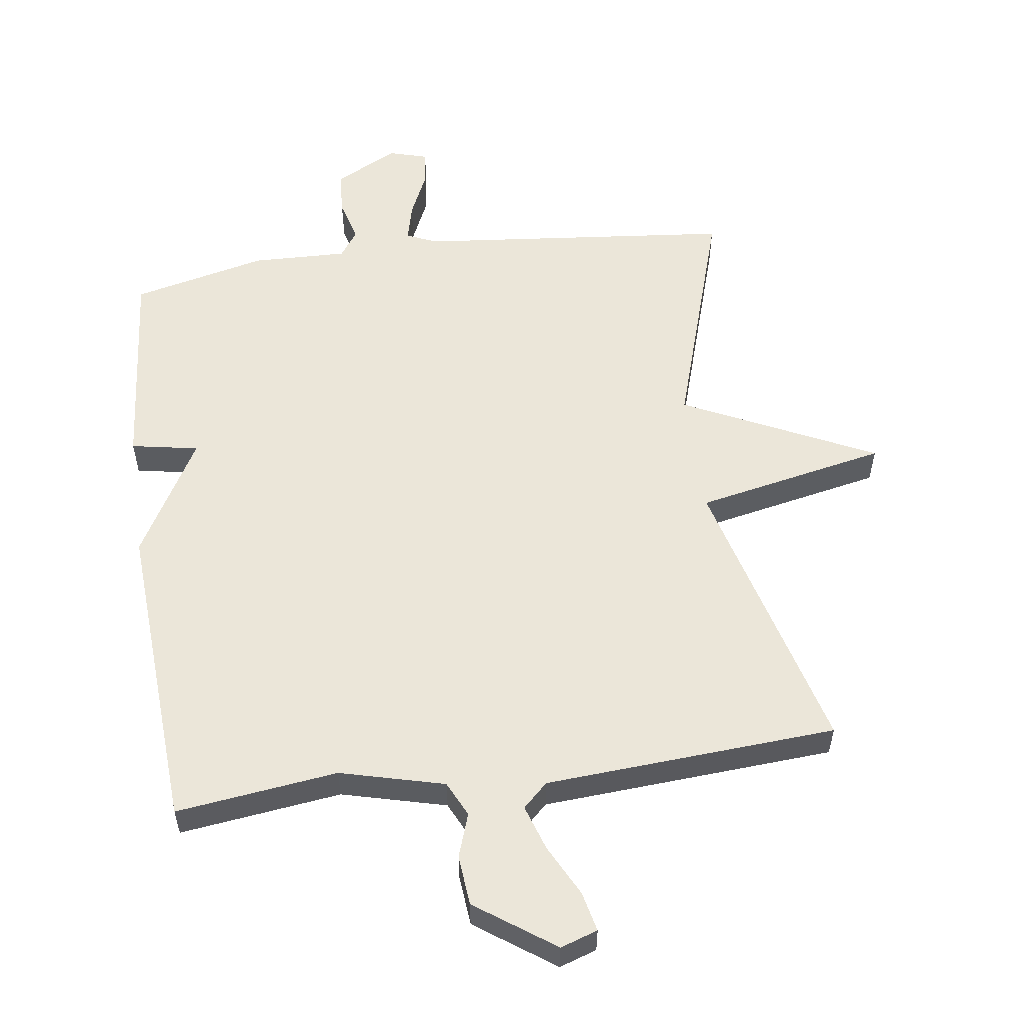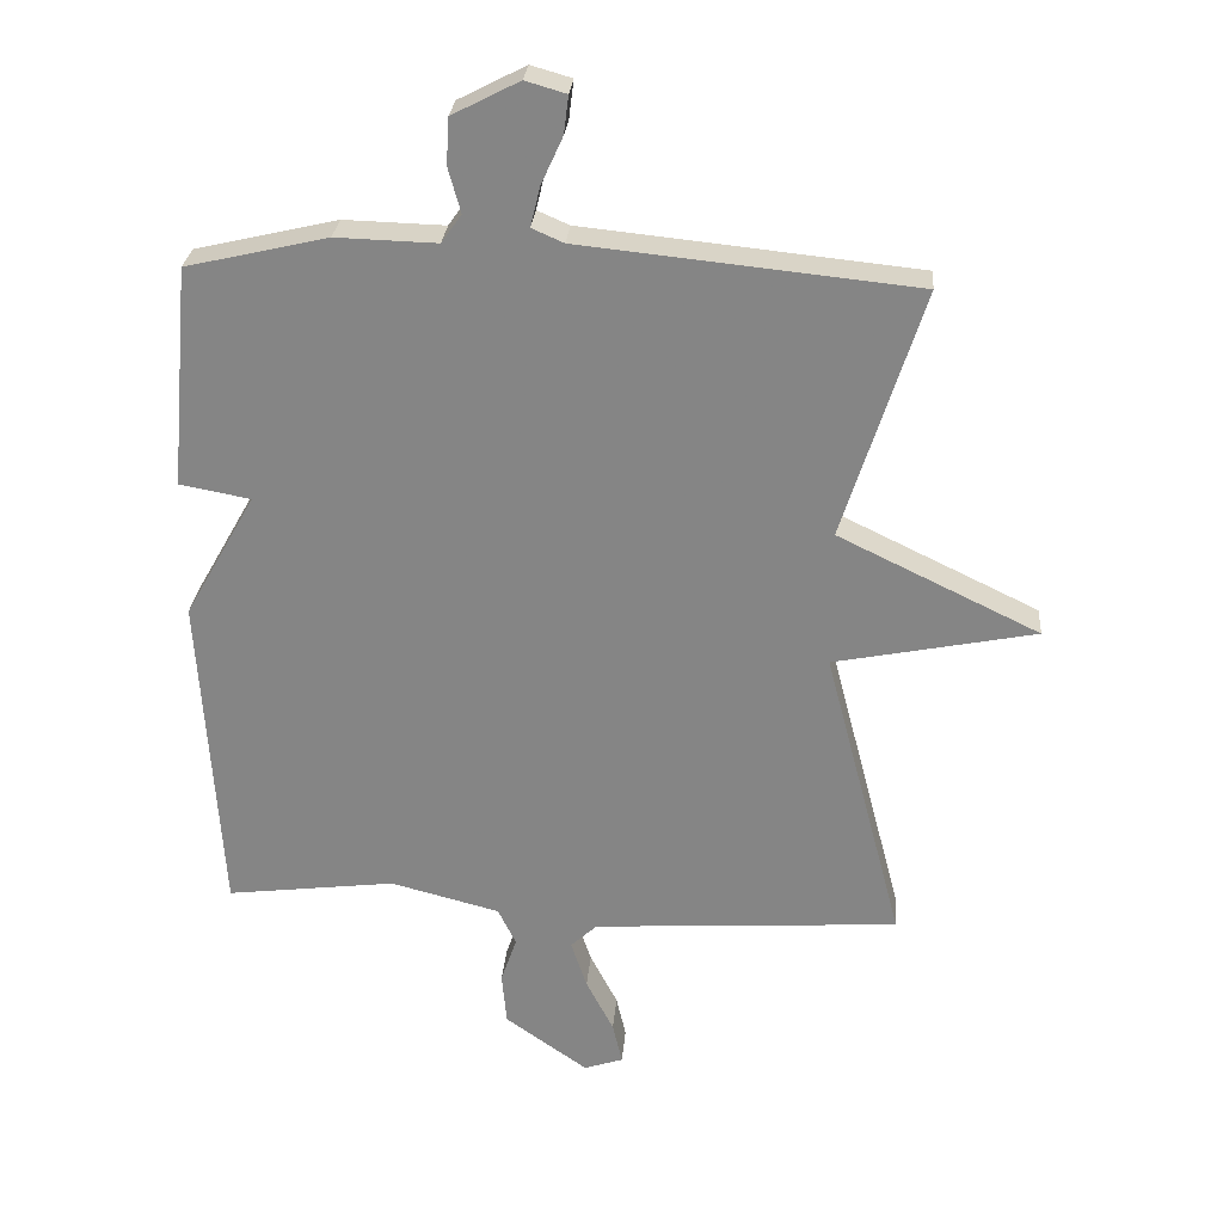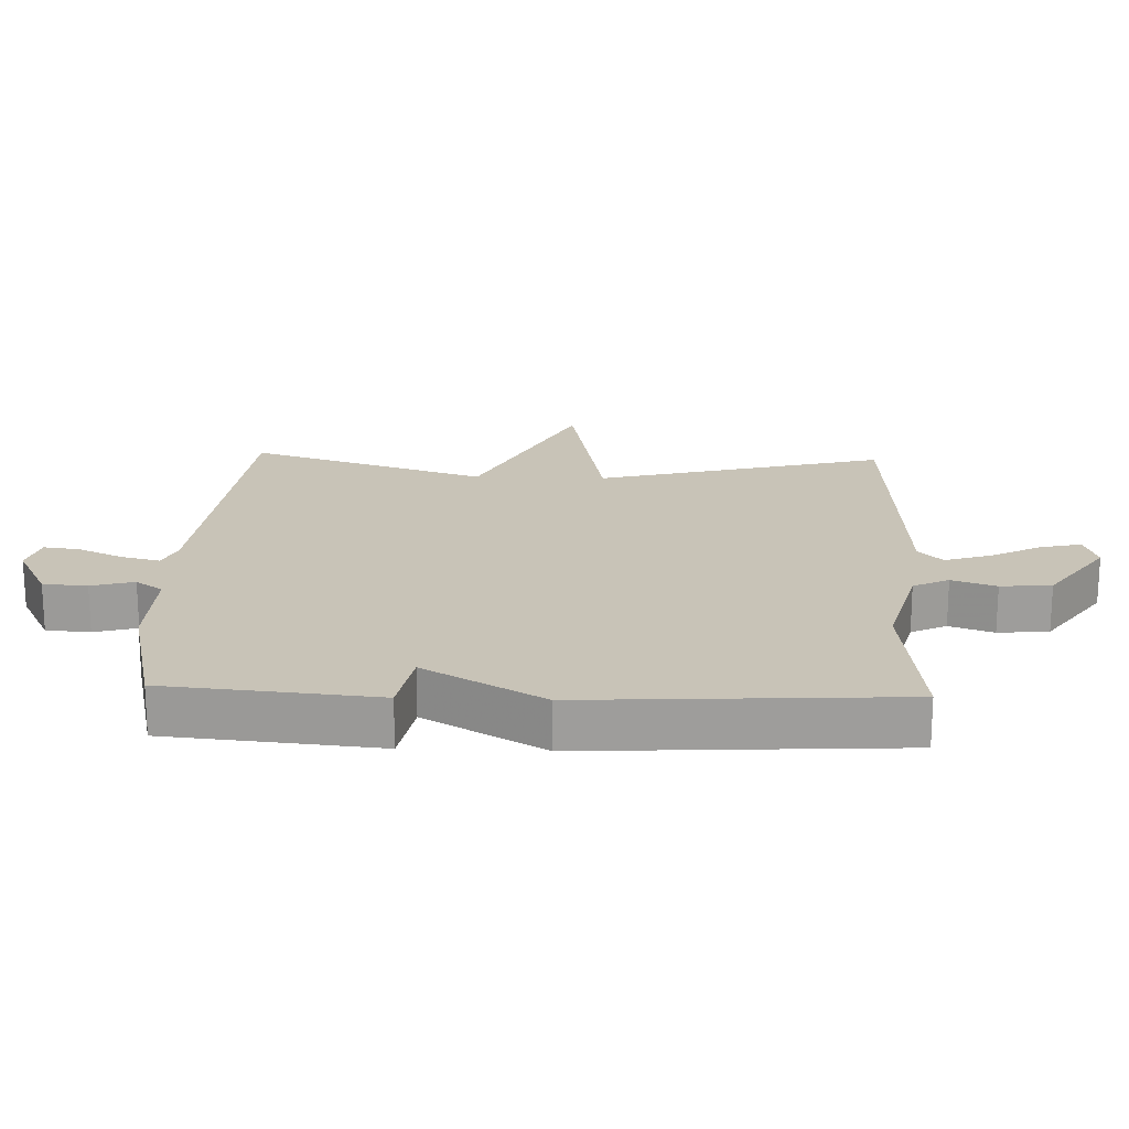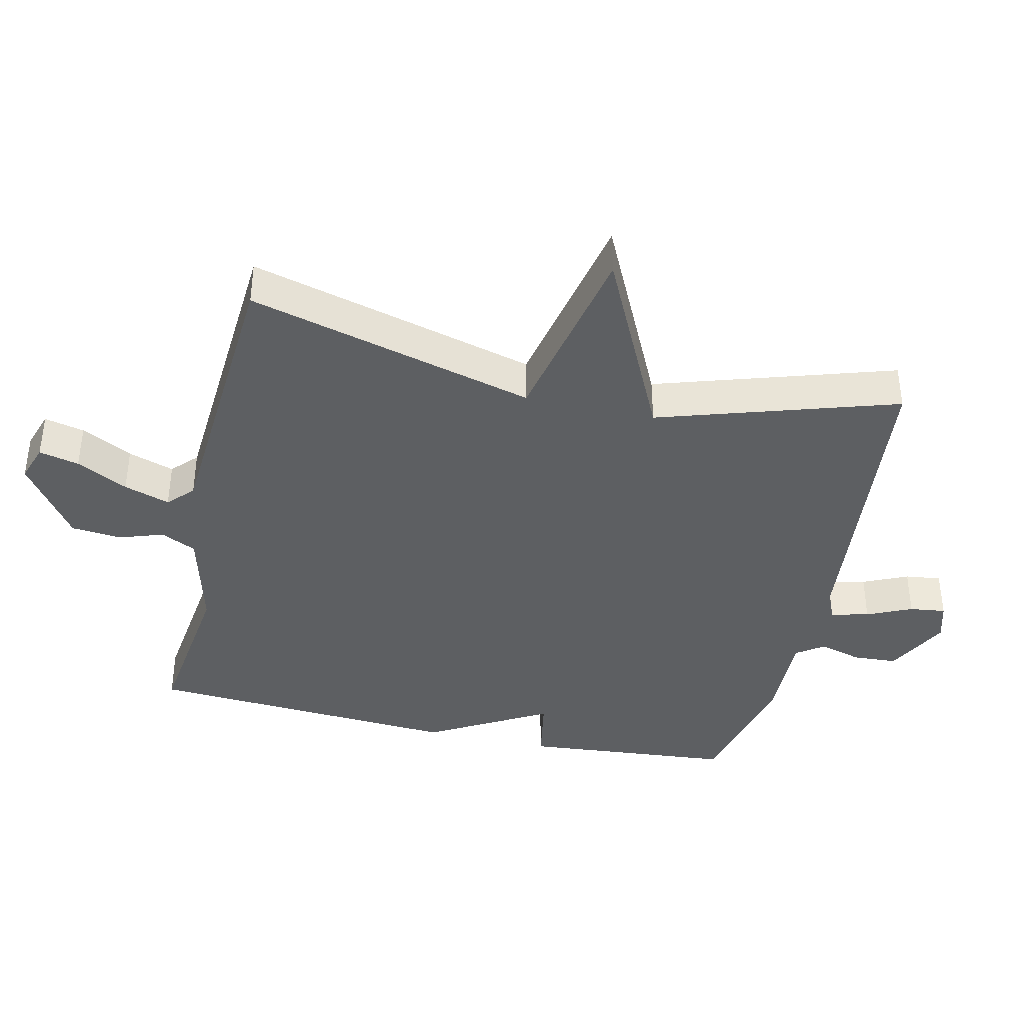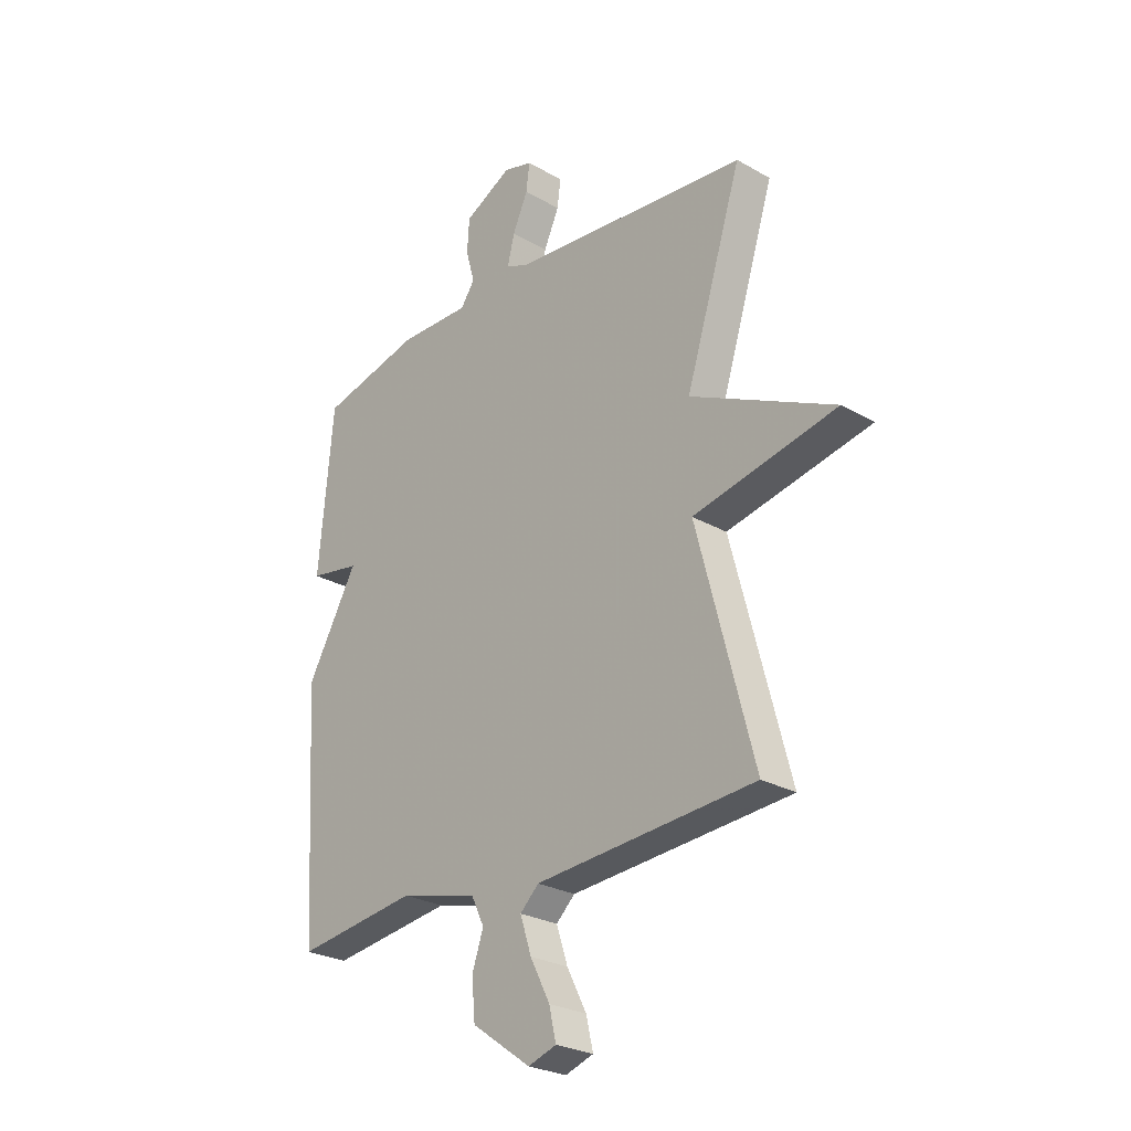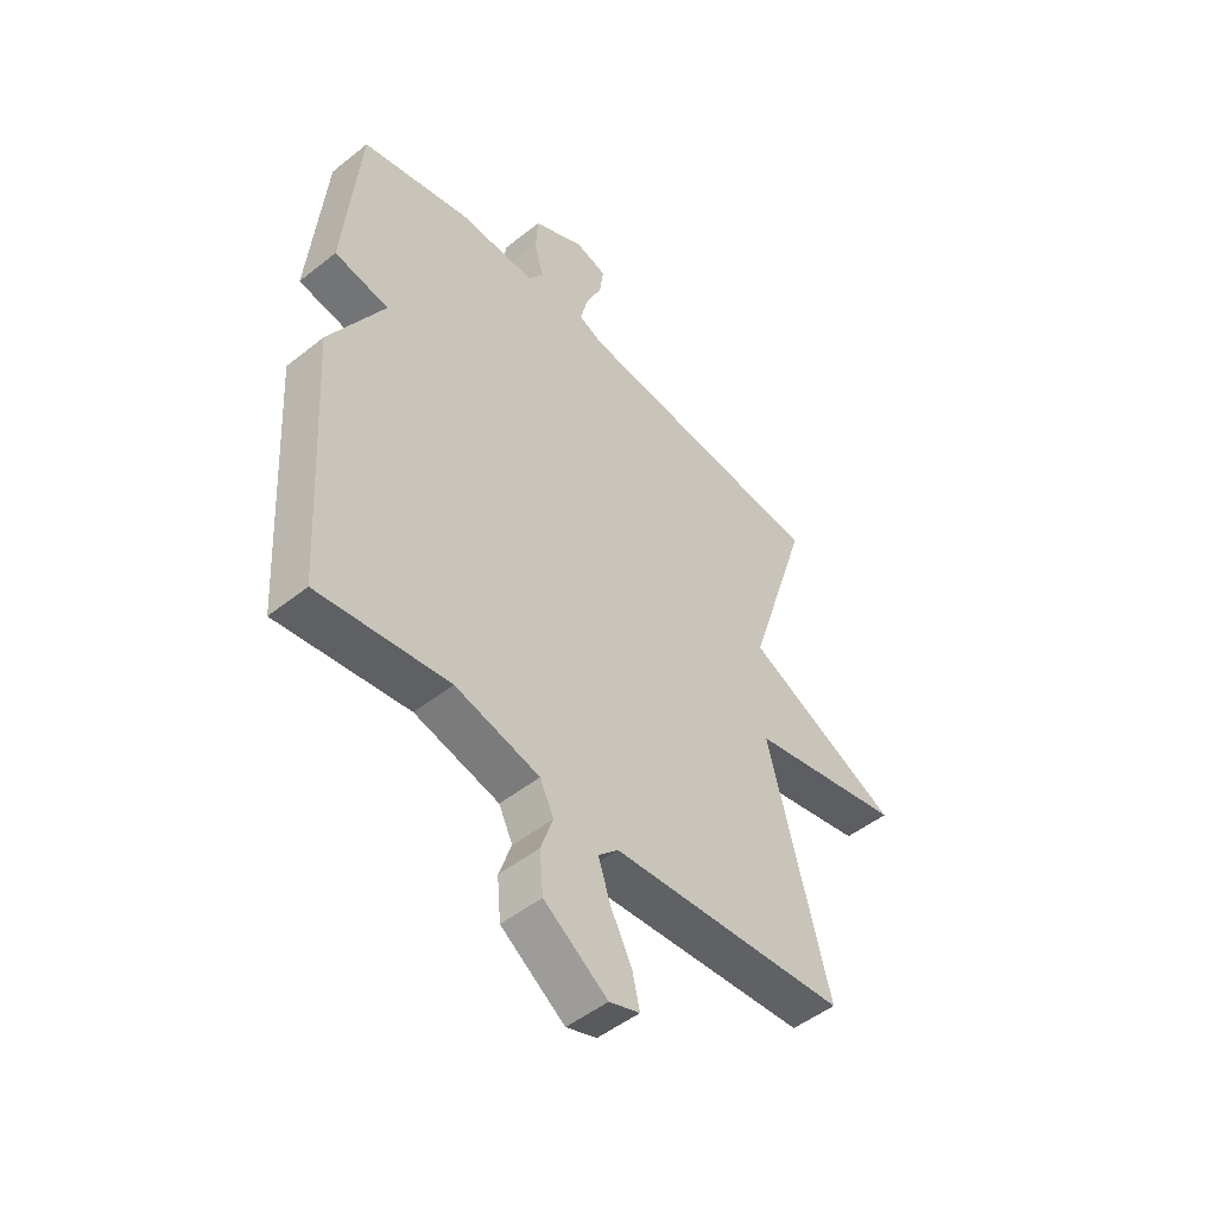
<metadata>
{"format":"obj","ext":"obj","renderer":"f3d","projection":"perspective","resolution":1024,"background":"white","views":[{"elev":55.9,"azim":172.1,"up":"+Y"},{"elev":27.7,"azim":-175.2,"up":"+Z"},{"elev":19.7,"azim":92.2,"up":"+Y"},{"elev":-39.6,"azim":-102.9,"up":"+Y"},{"elev":-26.5,"azim":-131.9,"up":"+Z"},{"elev":-49.2,"azim":131.4,"up":"+Z"}]}
</metadata>
<code>
v -0.5 0.07 0.5
v -0.016 0.07 0.549
v 0.03 0.07 0.569
v 0.016 0.07 0.627
v -0.015 0.07 0.695
v -0.022 0.07 0.75
v 0.037 0.07 0.767
v 0.134 0.07 0.717
v 0.138 0.07 0.65
v 0.12 0.07 0.585
v 0.149 0.07 0.544
v 0.295 0.07 0.548
v 0.5 0.07 0.5
v 0.529 0.07 0.179
v 0.426 0.07 0.16
v 0.529 0.07 -0.021
v 0.5 0.07 -0.5
v 0.253 0.07 -0.469
v 0.094 0.07 -0.51
v 0.068 0.07 -0.564
v 0.091 0.07 -0.631
v 0.084 0.07 -0.708
v -0.036 0.07 -0.793
v -0.093 0.07 -0.774
v -0.079 0.07 -0.713
v -0.039 0.07 -0.635
v -0.016 0.07 -0.565
v -0.054 0.07 -0.529
v -0.5 0.07 -0.5
v -0.385 0.07 -0.062
v -0.677 0.07 -0.003
v -0.385 0.07 0.138
v -0.5 0 0.5
v -0.016 0 0.549
v 0.03 0 0.569
v 0.016 0 0.627
v -0.015 0 0.695
v -0.022 0 0.75
v 0.037 0 0.767
v 0.134 0 0.717
v 0.138 0 0.65
v 0.12 0 0.585
v 0.149 0 0.544
v 0.295 0 0.548
v 0.5 0 0.5
v 0.529 0 0.179
v 0.426 0 0.16
v 0.529 0 -0.021
v 0.5 0 -0.5
v 0.253 0 -0.469
v 0.094 0 -0.51
v 0.068 0 -0.564
v 0.091 0 -0.631
v 0.084 0 -0.708
v -0.036 0 -0.793
v -0.093 0 -0.774
v -0.079 0 -0.713
v -0.039 0 -0.635
v -0.016 0 -0.565
v -0.054 0 -0.529
v -0.5 0 -0.5
v -0.385 0 -0.062
v -0.677 0 -0.003
v -0.385 0 0.138
f 30 31 32
f 28 29 30
f 27 28 30 32
f 24 25 26
f 23 24 26
f 22 23 26
f 21 22 26
f 20 21 26
f 19 20 26 27
f 15 16 17 18
f 15 18 19
f 13 14 15
f 12 13 15
f 11 12 15
f 32 1 2
f 27 32 2
f 19 27 2
f 15 19 2
f 11 15 2
f 8 9 10
f 7 8 10
f 6 7 10
f 5 6 10
f 4 5 10
f 10 11 2 3
f 3 4 10
f 64 63 62
f 62 61 60
f 64 62 60 59
f 58 57 56
f 58 56 55
f 58 55 54
f 58 54 53
f 58 53 52
f 59 58 52 51
f 50 49 48 47
f 51 50 47
f 47 46 45
f 47 45 44
f 47 44 43
f 34 33 64
f 34 64 59
f 34 59 51
f 34 51 47
f 34 47 43
f 42 41 40
f 42 40 39
f 42 39 38
f 42 38 37
f 42 37 36
f 35 34 43 42
f 42 36 35
f 1 33 34 2
f 2 34 35 3
f 3 35 36 4
f 4 36 37 5
f 5 37 38 6
f 6 38 39 7
f 7 39 40 8
f 8 40 41 9
f 9 41 42 10
f 10 42 43 11
f 11 43 44 12
f 12 44 45 13
f 13 45 46 14
f 14 46 47 15
f 15 47 48 16
f 16 48 49 17
f 17 49 50 18
f 18 50 51 19
f 19 51 52 20
f 20 52 53 21
f 21 53 54 22
f 22 54 55 23
f 23 55 56 24
f 24 56 57 25
f 25 57 58 26
f 26 58 59 27
f 27 59 60 28
f 28 60 61 29
f 29 61 62 30
f 30 62 63 31
f 31 63 64 32
f 32 64 33 1

</code>
